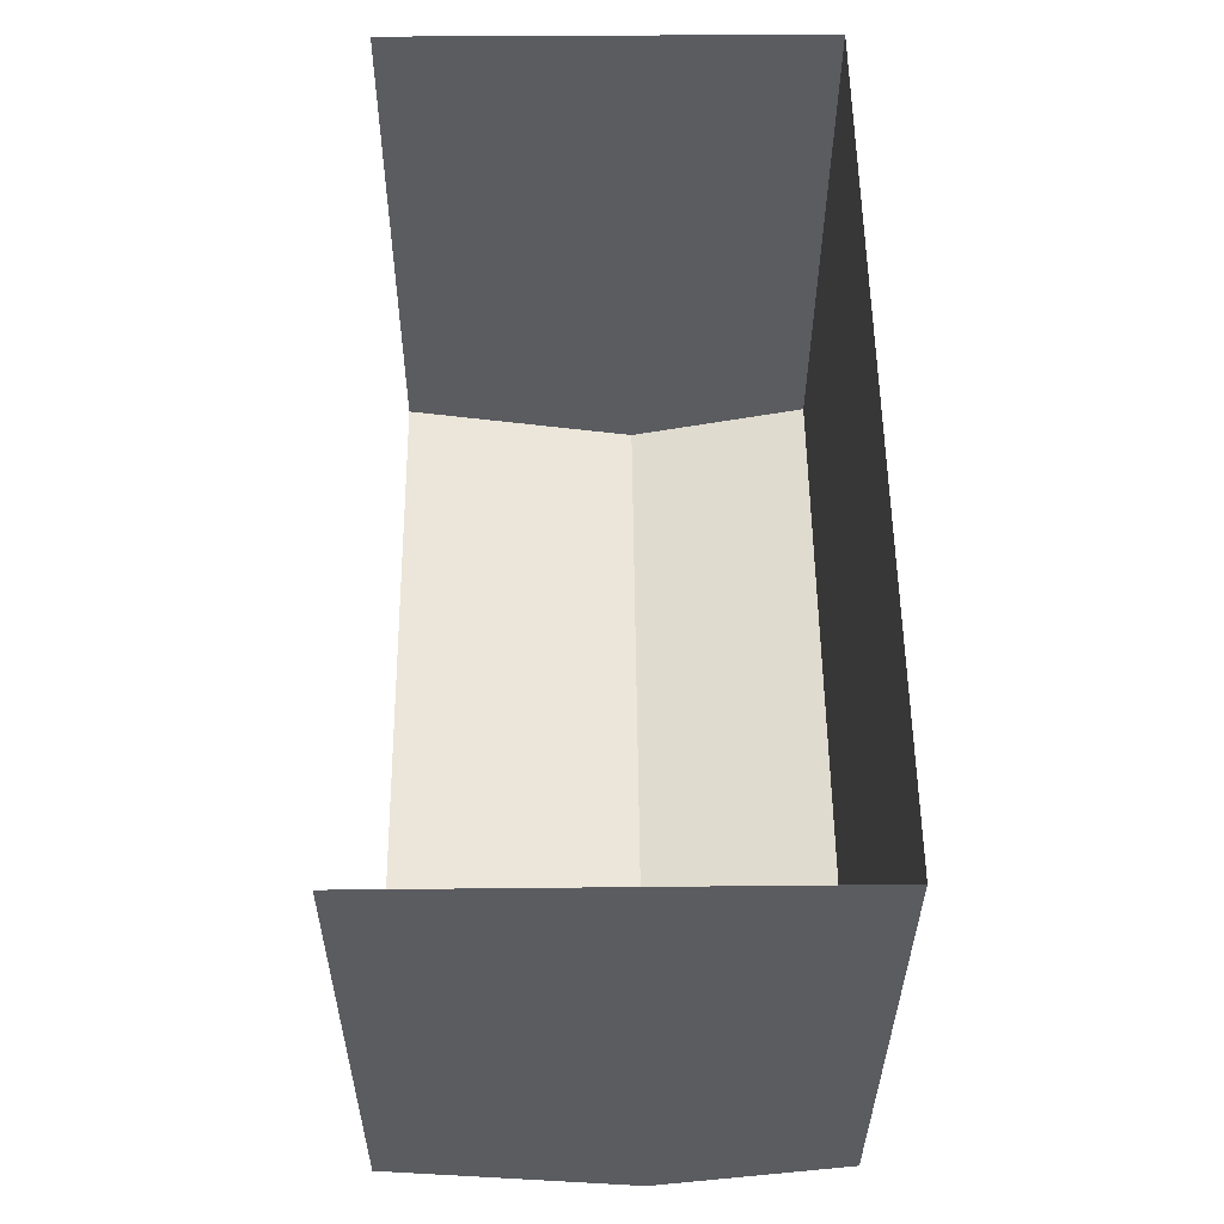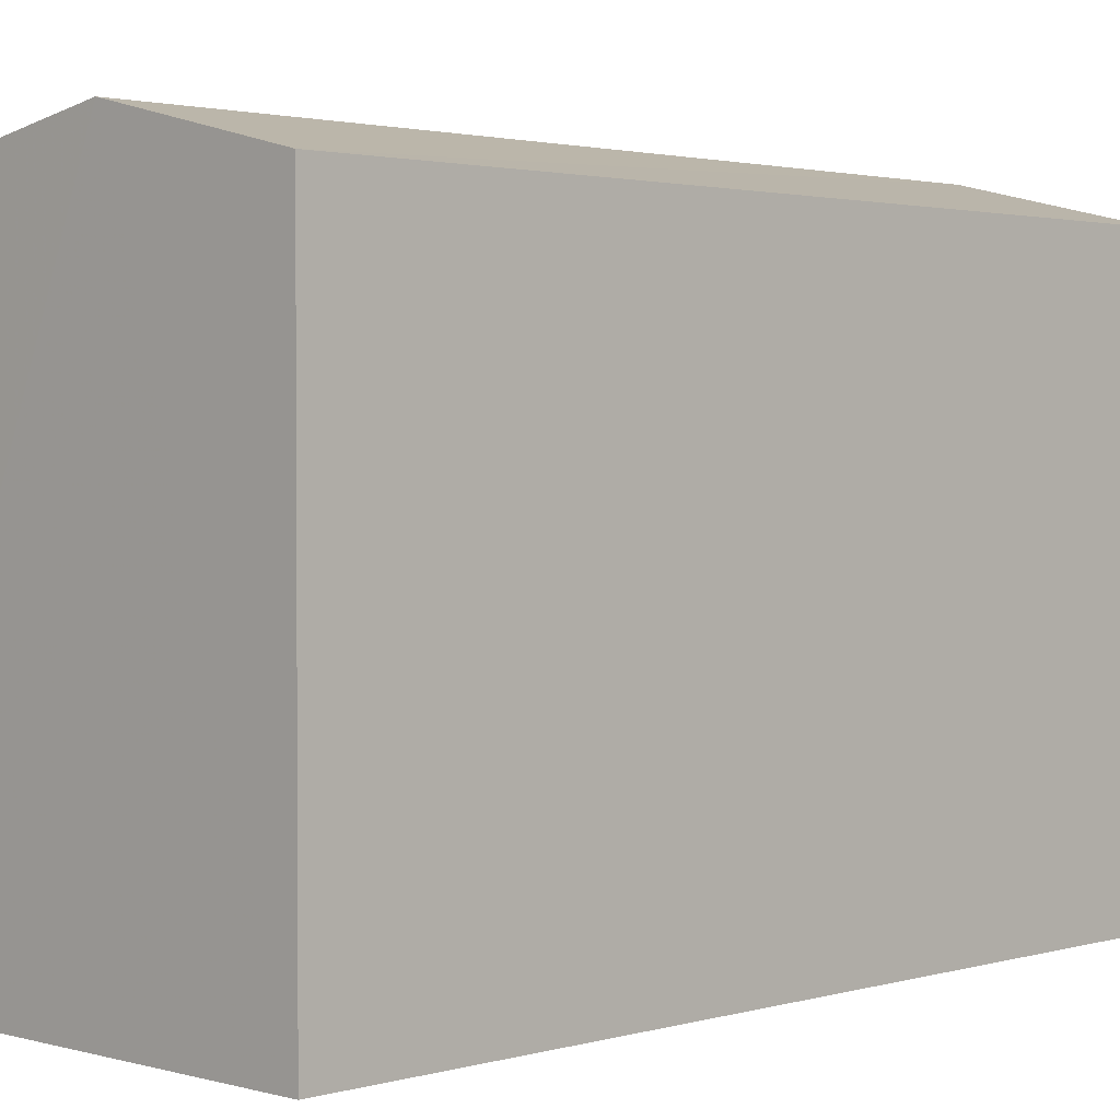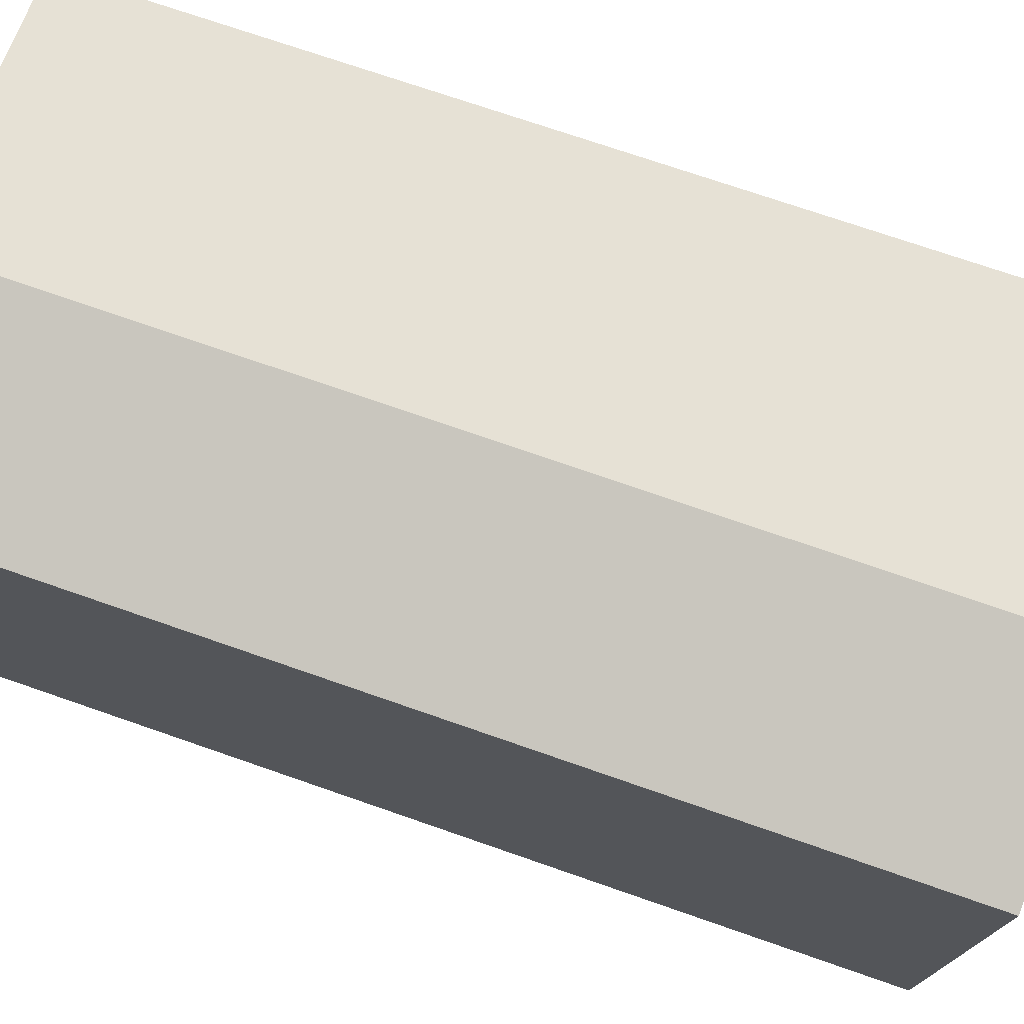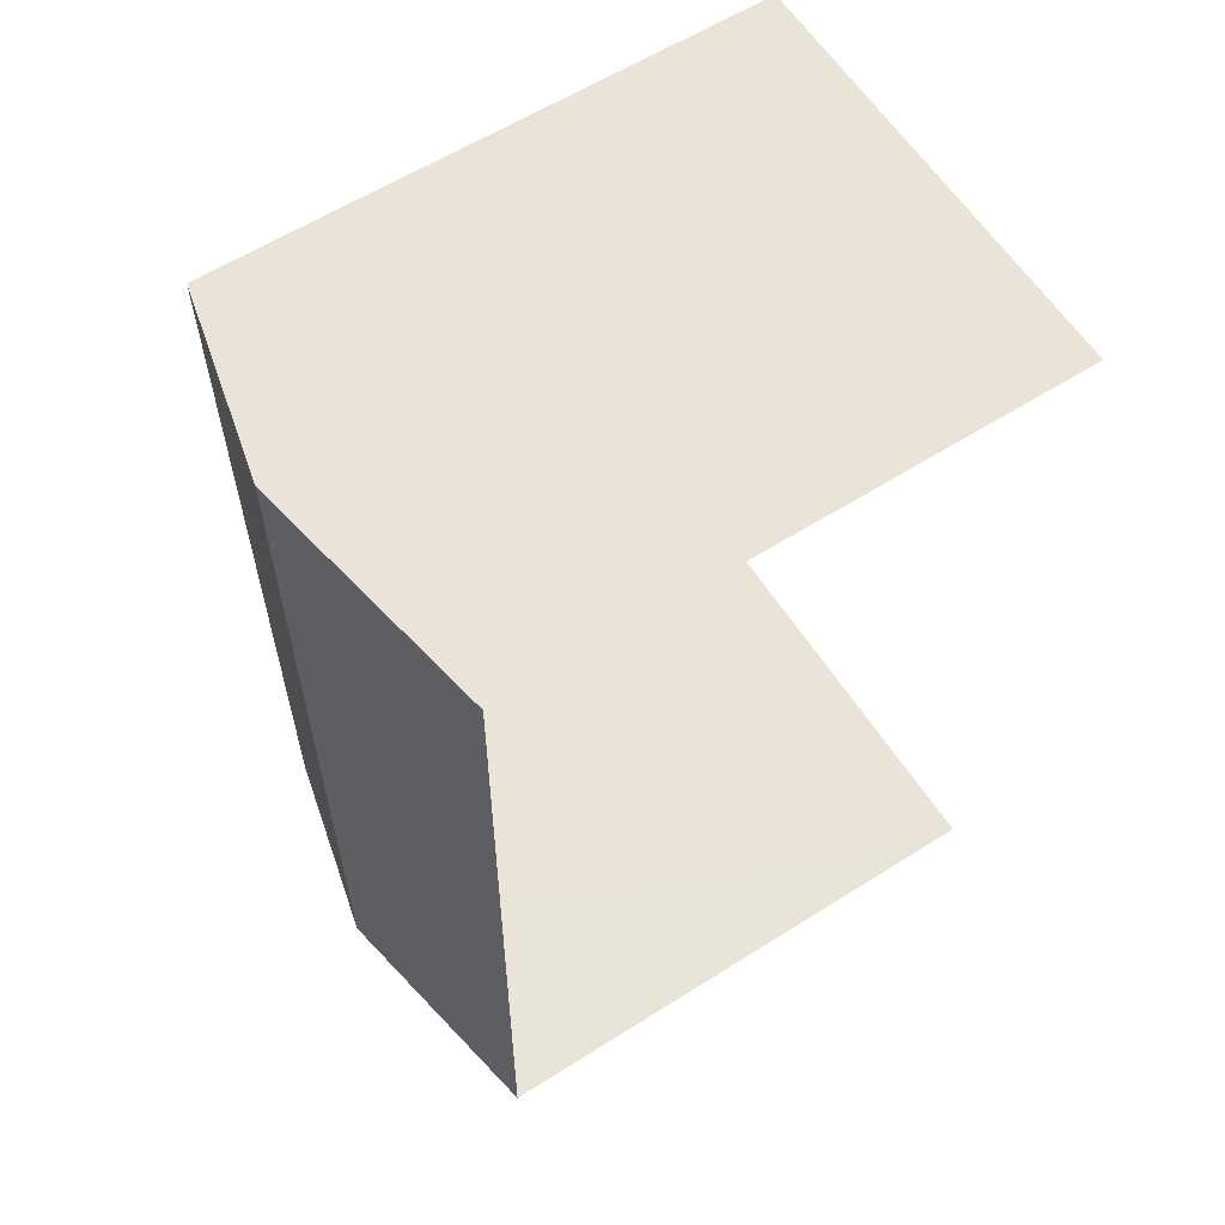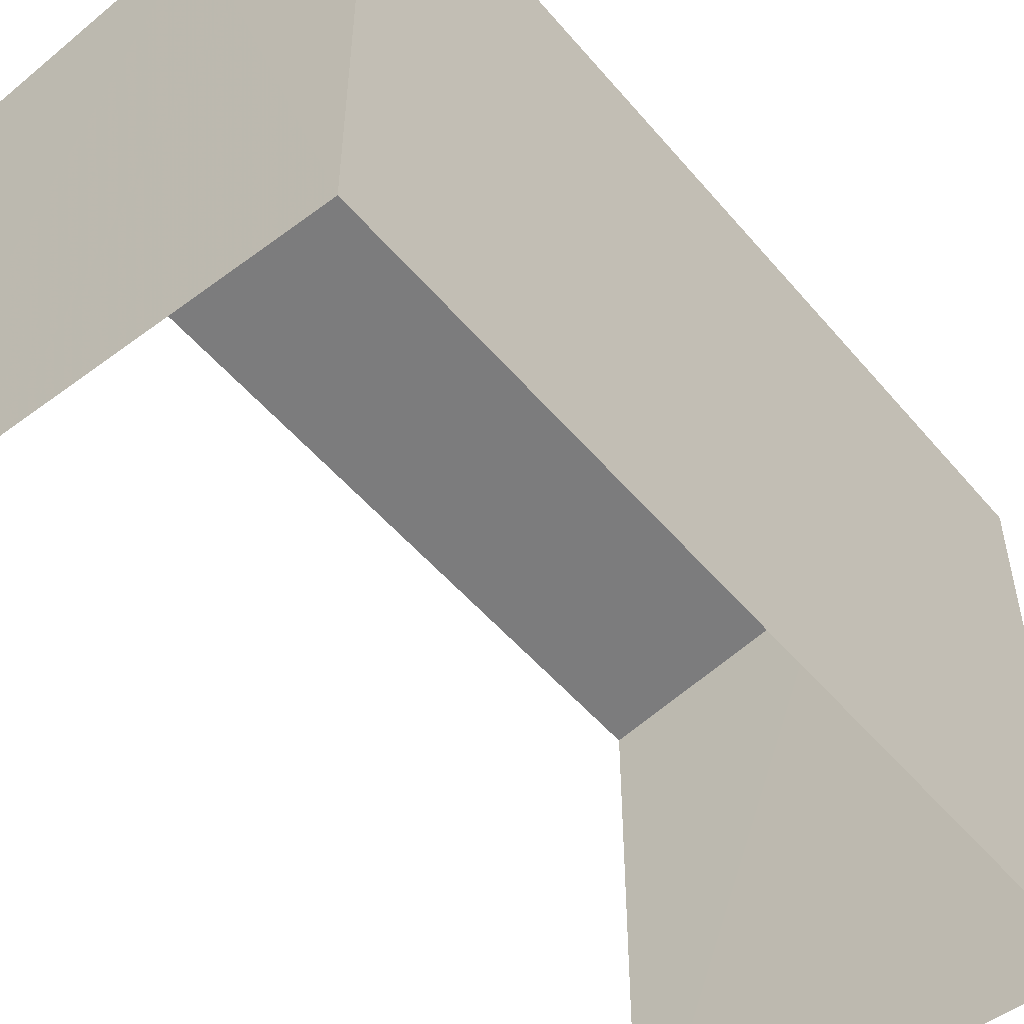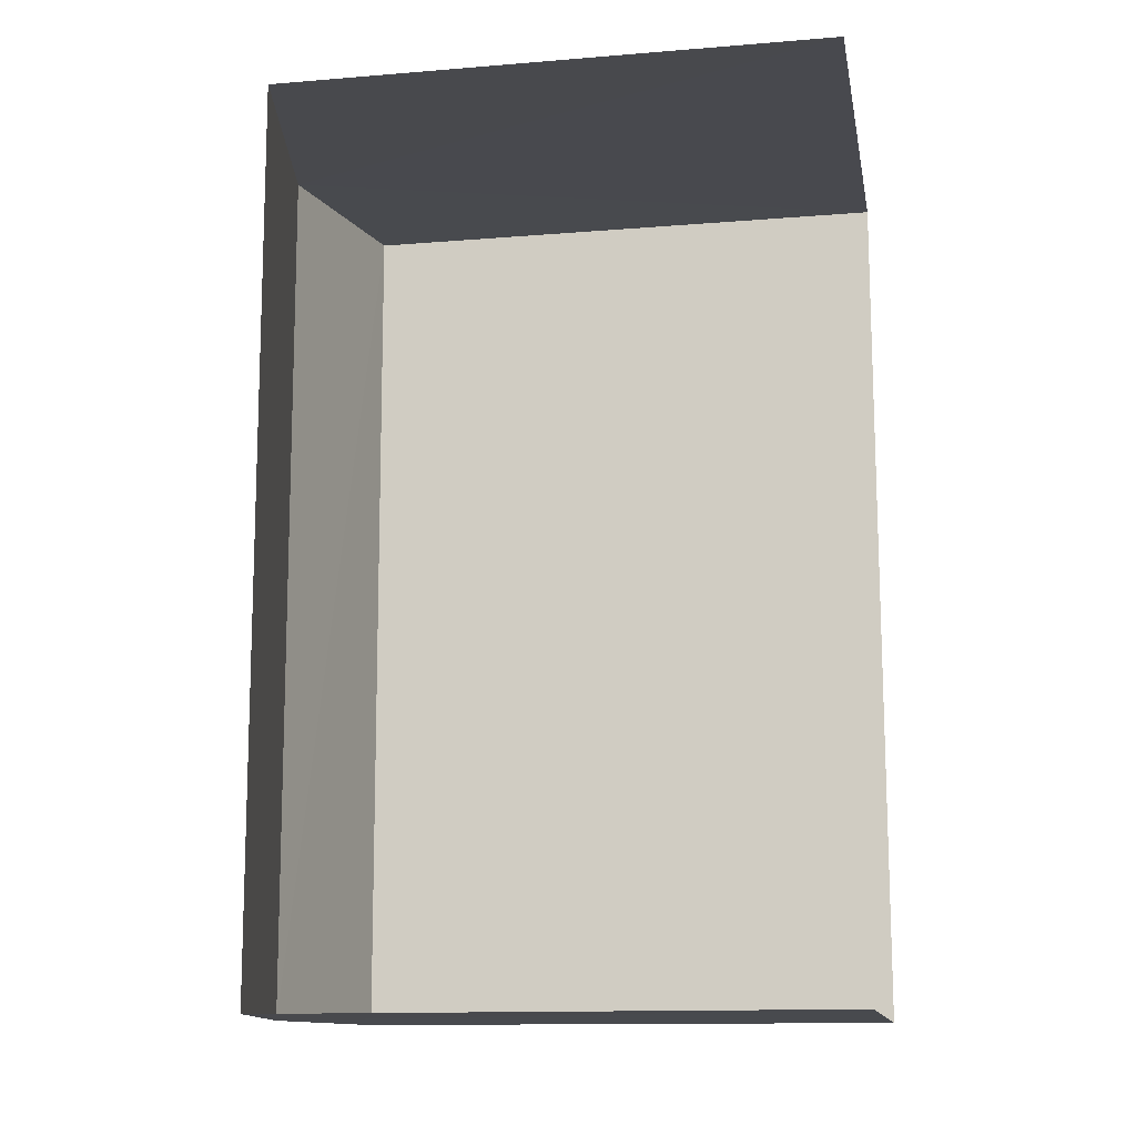
<metadata>
{"format":"obj","ext":"obj","renderer":"f3d","projection":"perspective","resolution":1024,"background":"white","views":[{"elev":-33.9,"azim":179.8,"up":"+Y"},{"elev":2.0,"azim":-136.2,"up":"+Z"},{"elev":75.2,"azim":-71.7,"up":"+Z"},{"elev":60.5,"azim":57.2,"up":"+Y"},{"elev":-51.9,"azim":-141.8,"up":"+Z"},{"elev":-13.4,"azim":100.2,"up":"+Y"}]}
</metadata>
<code>
v -3.739e+05 -1.051e+05 21.66
v -3.739e+05 -1.051e+05 21.67
v -3.739e+05 -1.051e+05 21.67
v -3.738e+05 -1.051e+05 21.66
v -3.739e+05 -1.051e+05 28.78
v -3.739e+05 -1.051e+05 28.79
v -3.739e+05 -1.051e+05 29.37
v -3.739e+05 -1.051e+05 29.36
v -3.738e+05 -1.051e+05 28.78
v -3.739e+05 -1.051e+05 28.79
f 1 2 3
f 1 4 2
f 10 2 4
f 9 10 4
f 5 6 7
f 8 5 7
f 7 9 8
f 7 10 9
f 9 4 8
f 4 1 8
f 1 5 8
f 6 1 3
f 6 5 1
f 6 3 7
f 3 2 7
f 2 10 7

</code>
